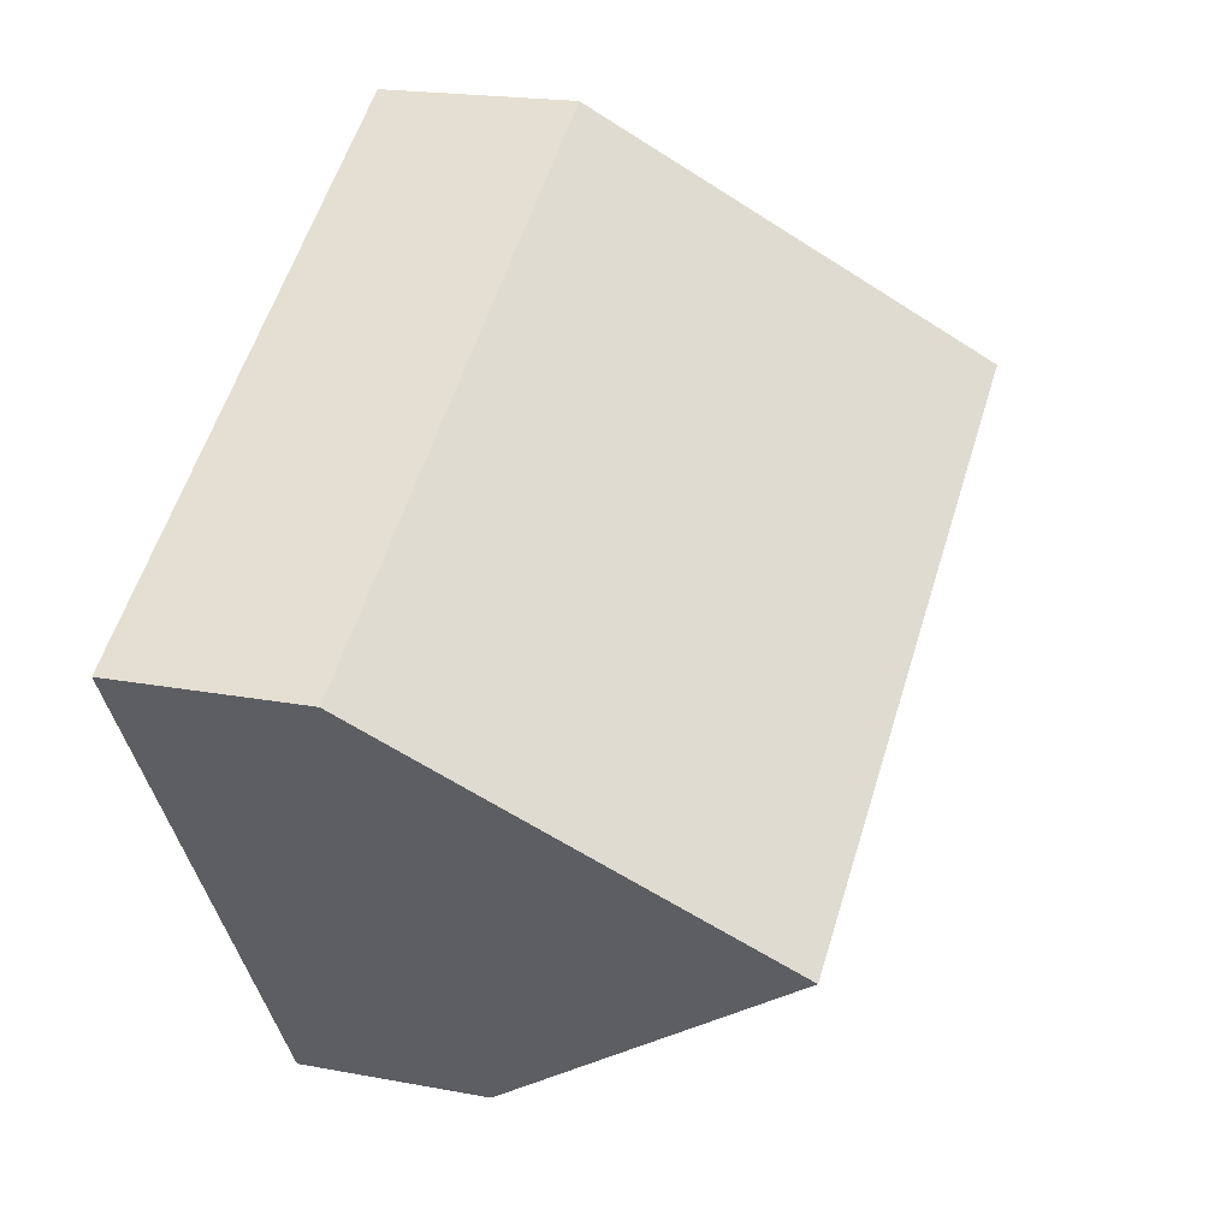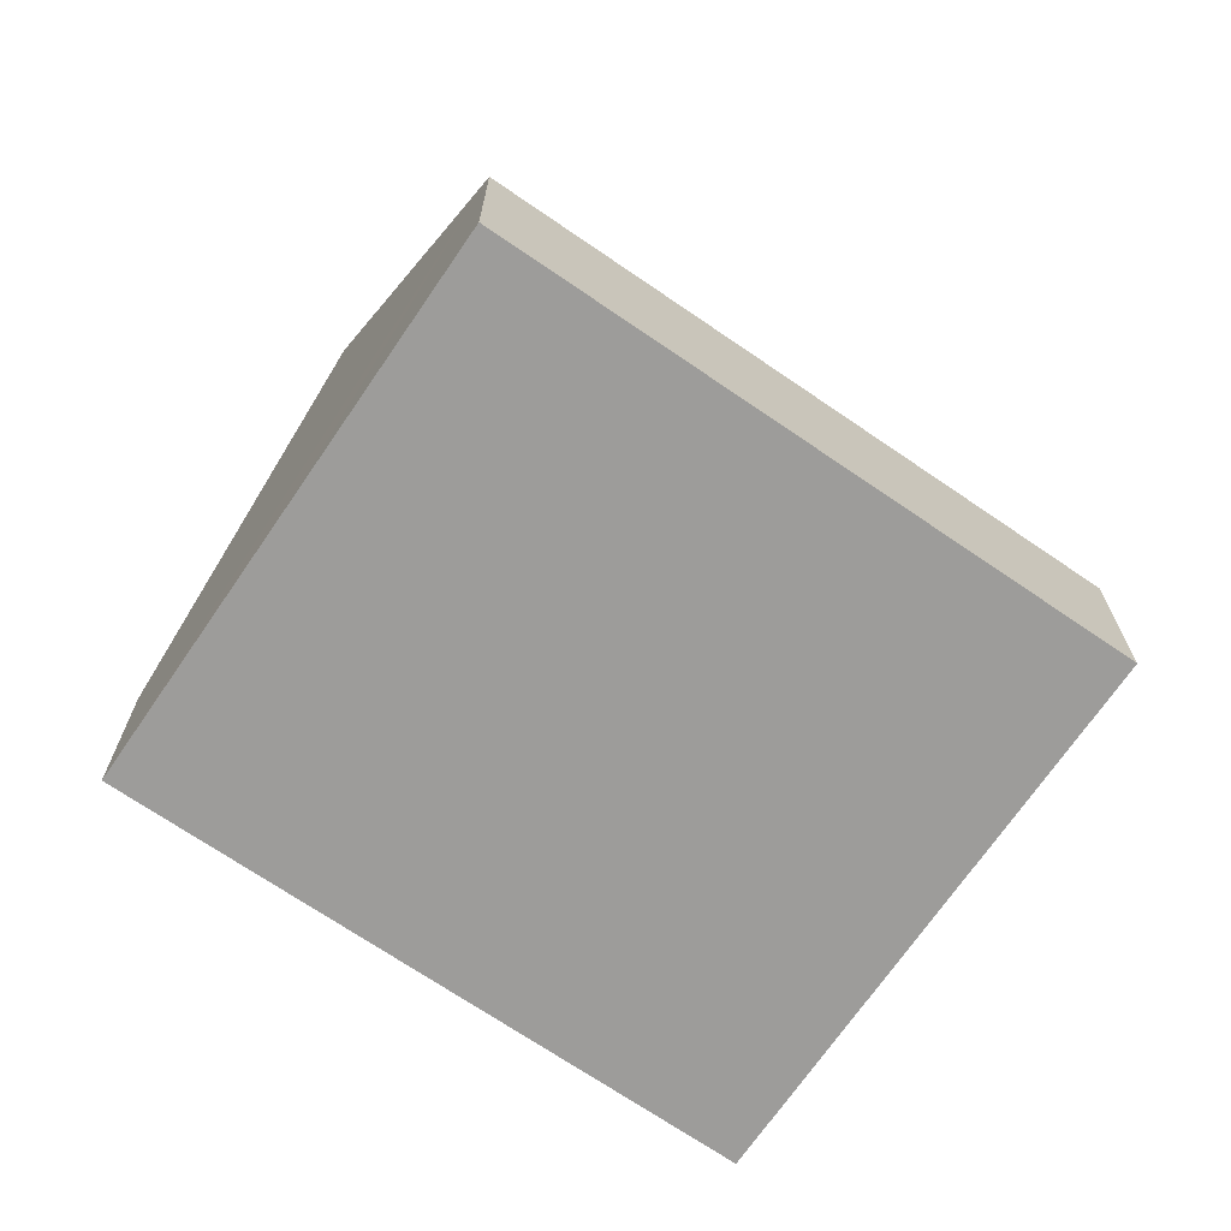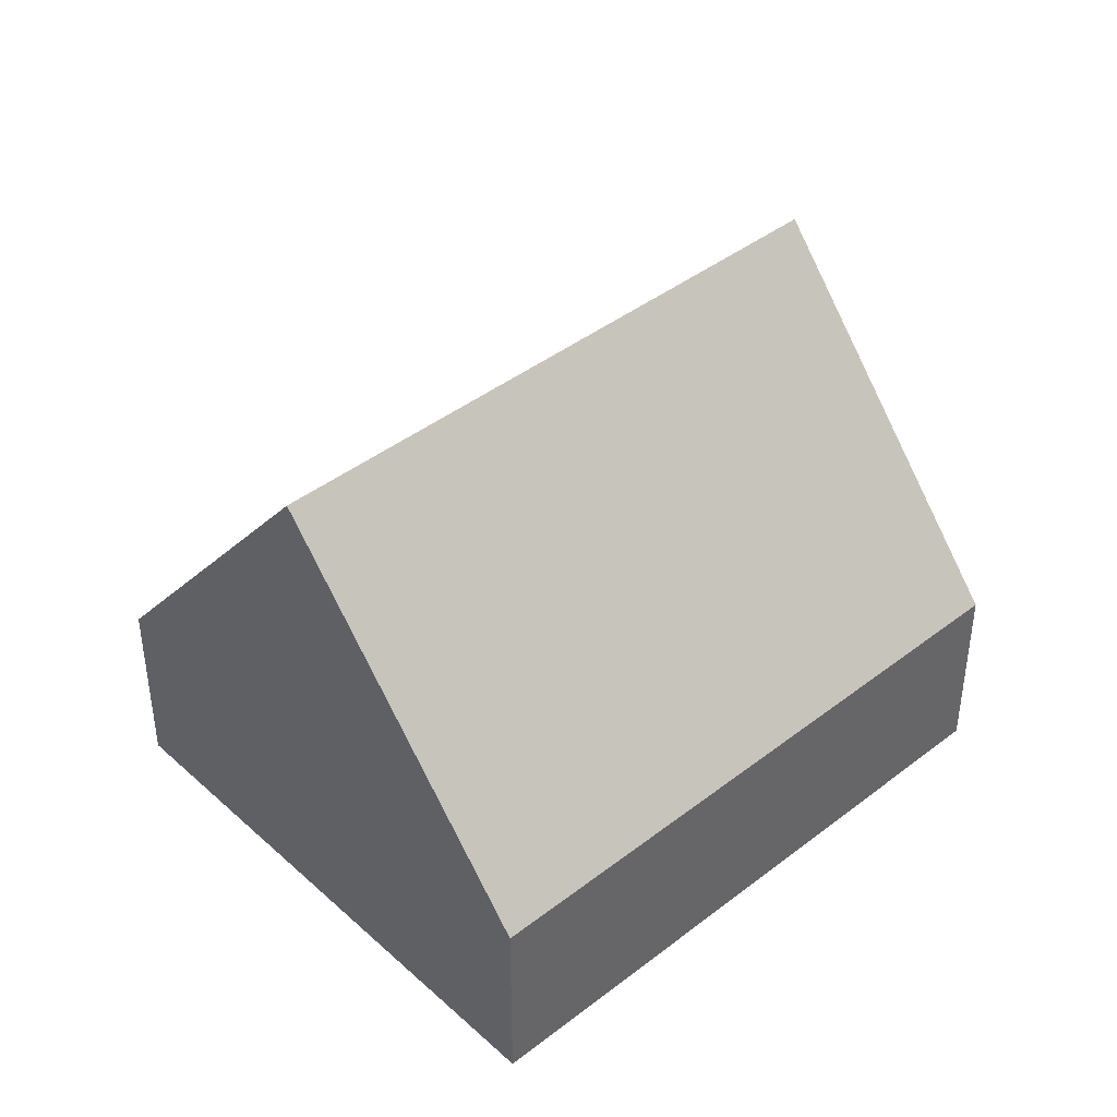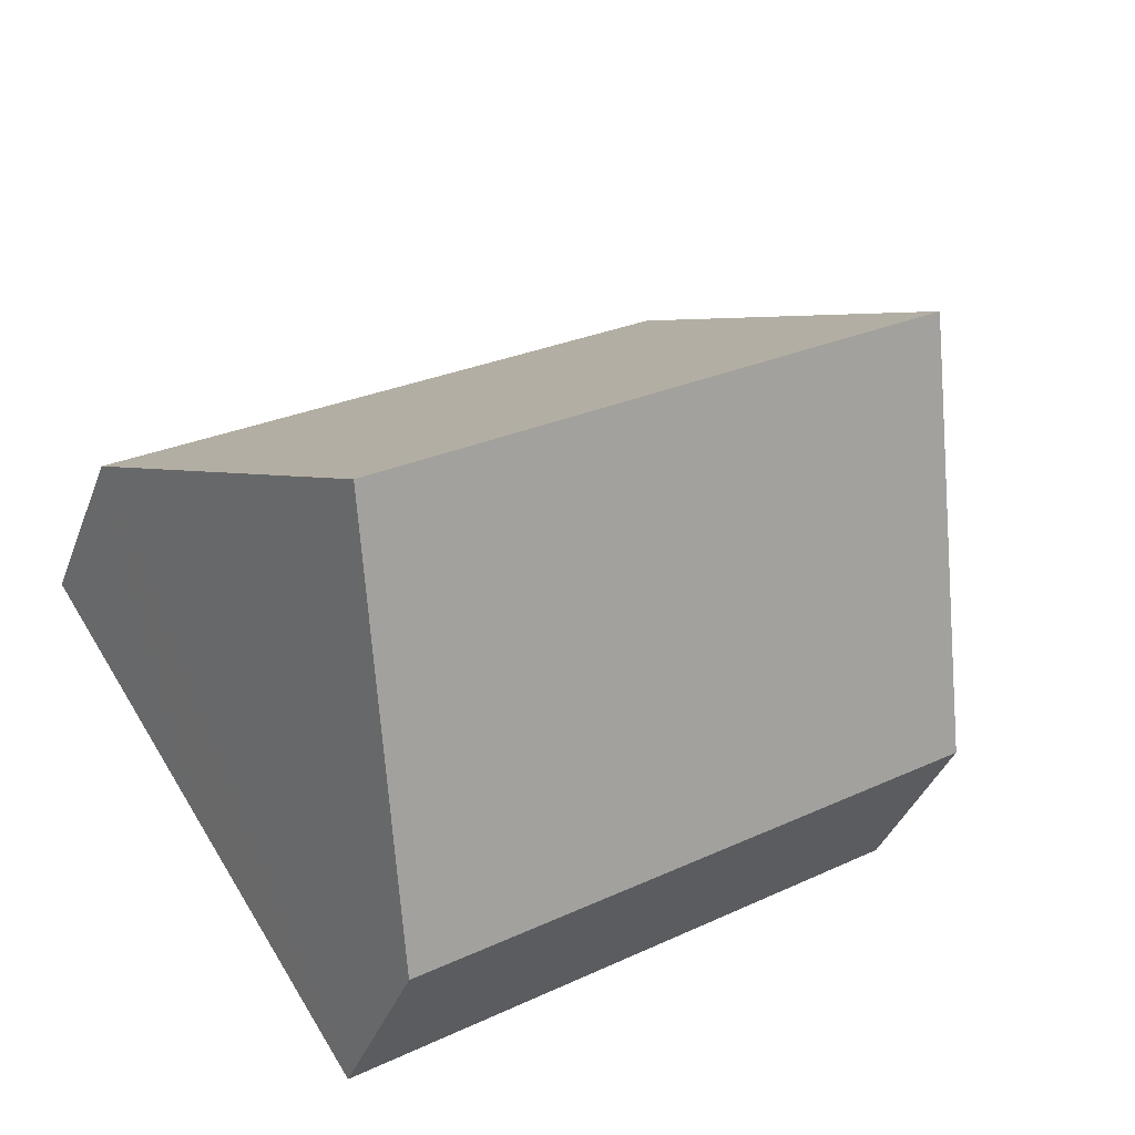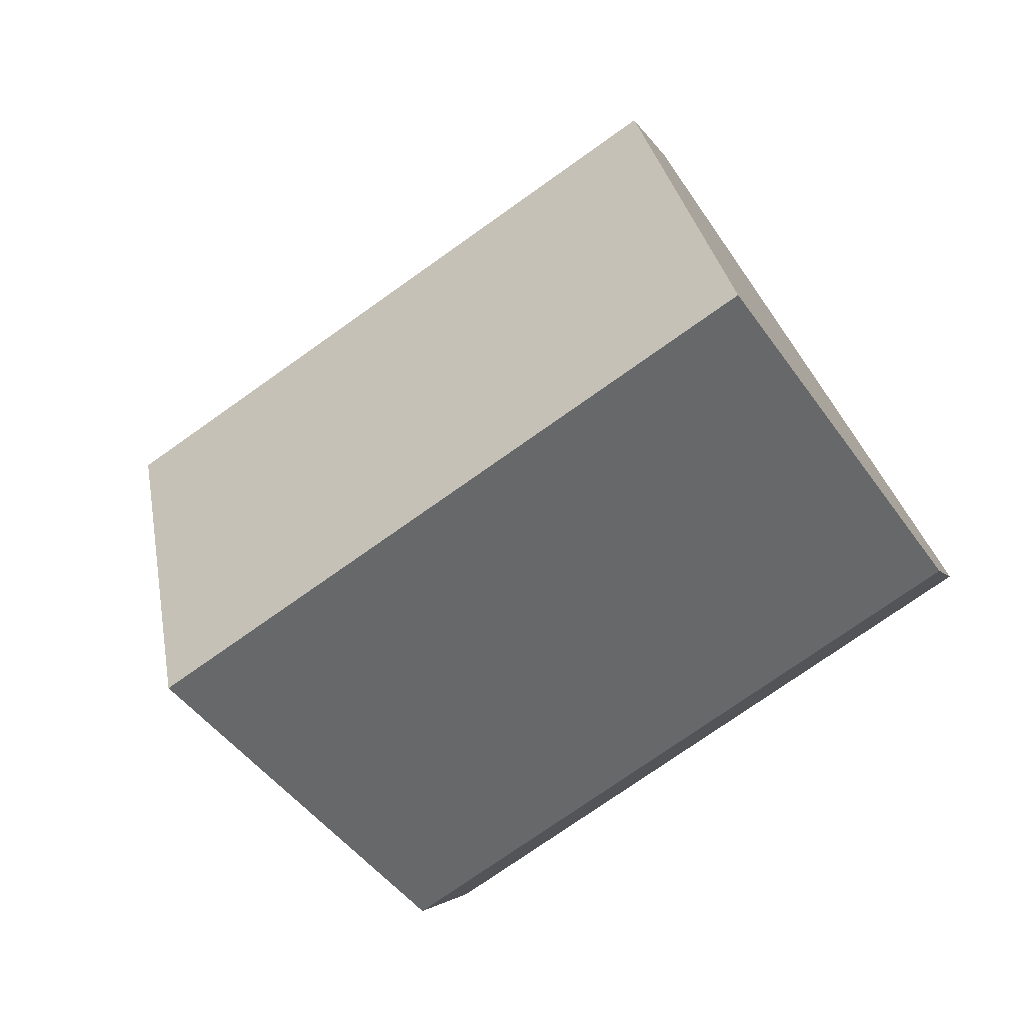
<metadata>
{"format":"obj","ext":"obj","renderer":"f3d","projection":"perspective","resolution":1024,"background":"white","views":[{"elev":19.2,"azim":109.8,"up":"+Z"},{"elev":-70.2,"azim":-1.2,"up":"+Y"},{"elev":42.1,"azim":170.4,"up":"+Y"},{"elev":-38.3,"azim":160.5,"up":"+Z"},{"elev":-3.3,"azim":-166.7,"up":"+Z"}]}
</metadata>
<code>
v  2.212 7.392 3.377
v  12.09 2.643 1.732
v  9.881 7.392 -1.645
v  4.423 2.643 6.754
v  7.669 2.643 -5.022
v  0 2.643 1.618e-16
v  7.669 3.075e-16 -5.022
v  9.881 1.007e-16 -1.645
v  12.09 -1.061e-16 1.732
v  0 0 0
v  2.212 -2.068e-16 3.377
v  4.423 -4.136e-16 6.754
g defaultobject
f 1 2 3
f 2 1 4
f 5 1 3
f 1 5 6
f 2 5 3
f 5 2 7
f 7 2 8
f 8 2 9
f 7 6 5
f 6 7 10
f 10 1 6
f 1 10 4
f 4 10 11
f 4 11 12
f 12 2 4
f 2 12 9
f 8 10 7
f 10 8 9
f 10 9 11
f 11 9 12

</code>
